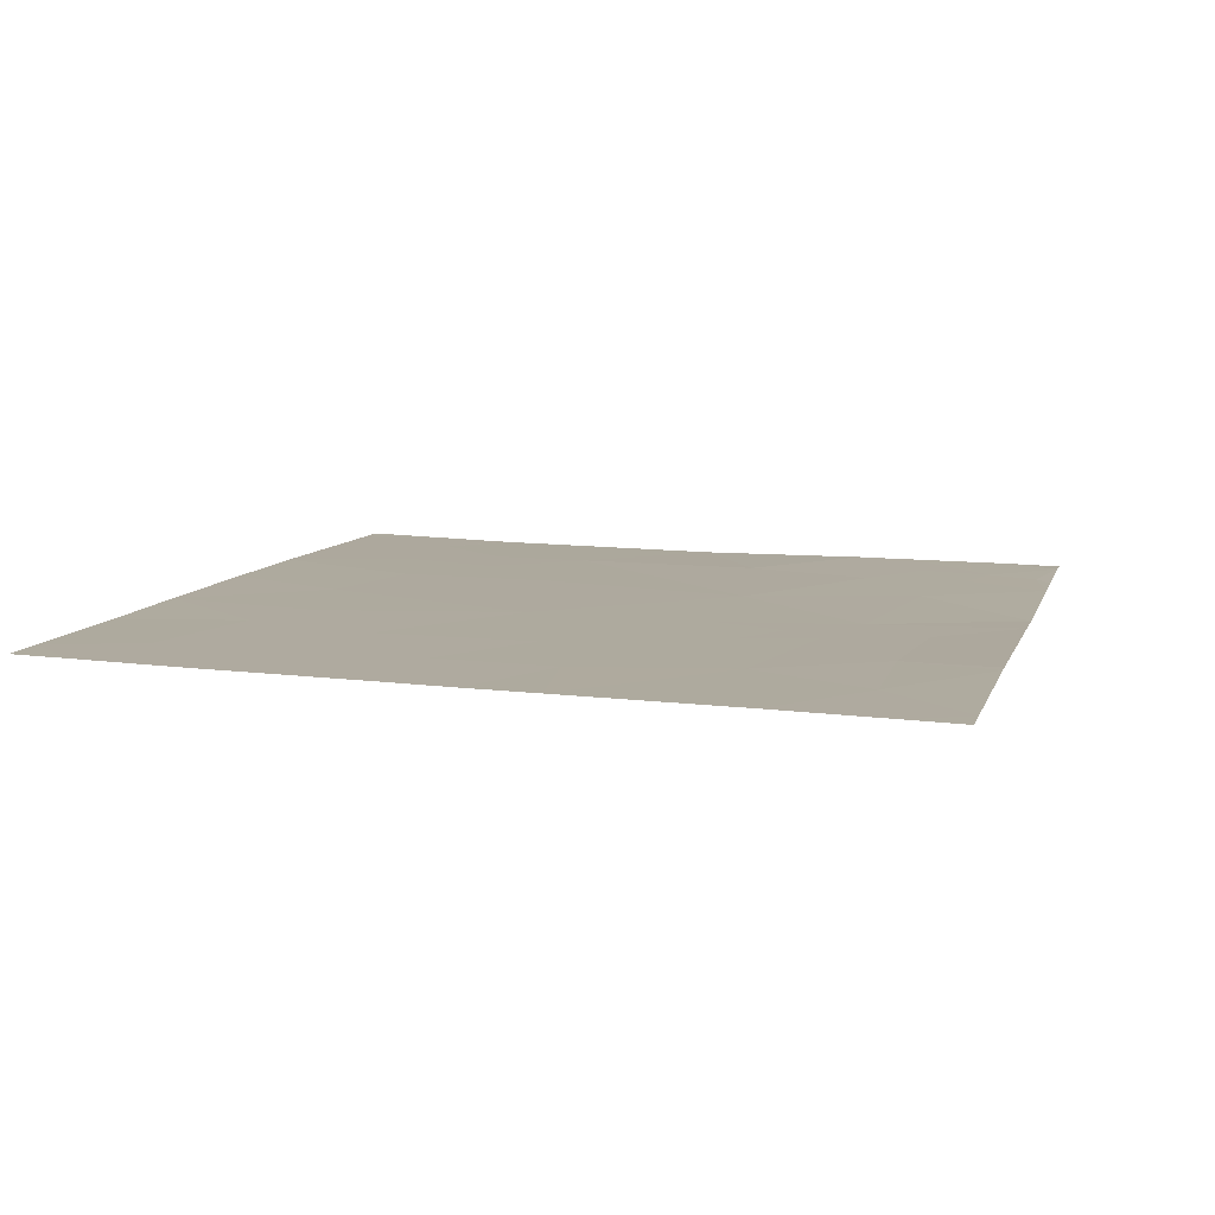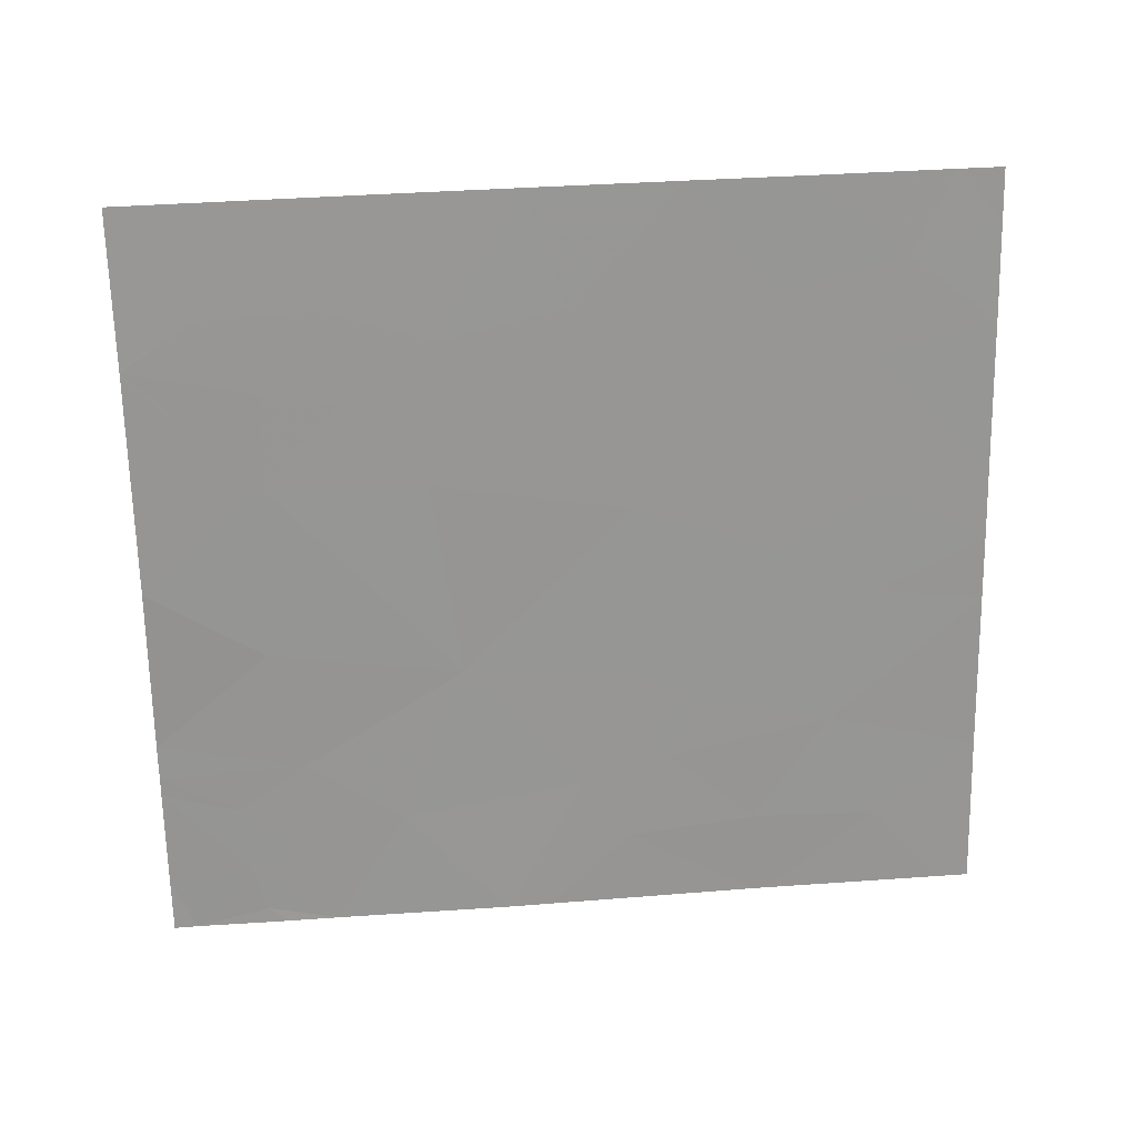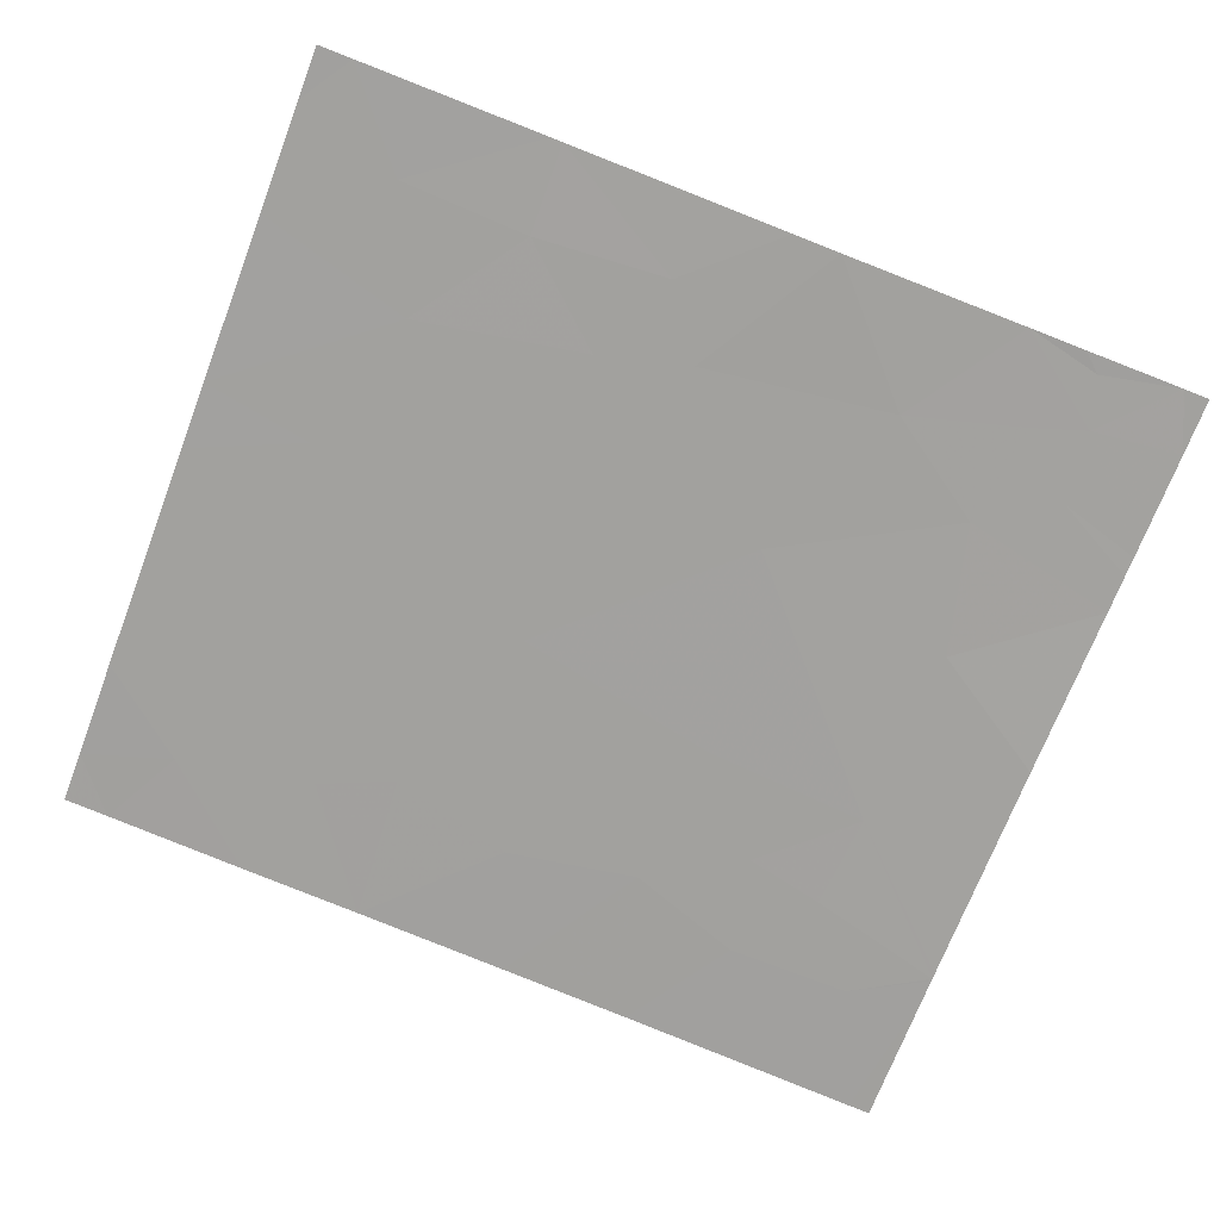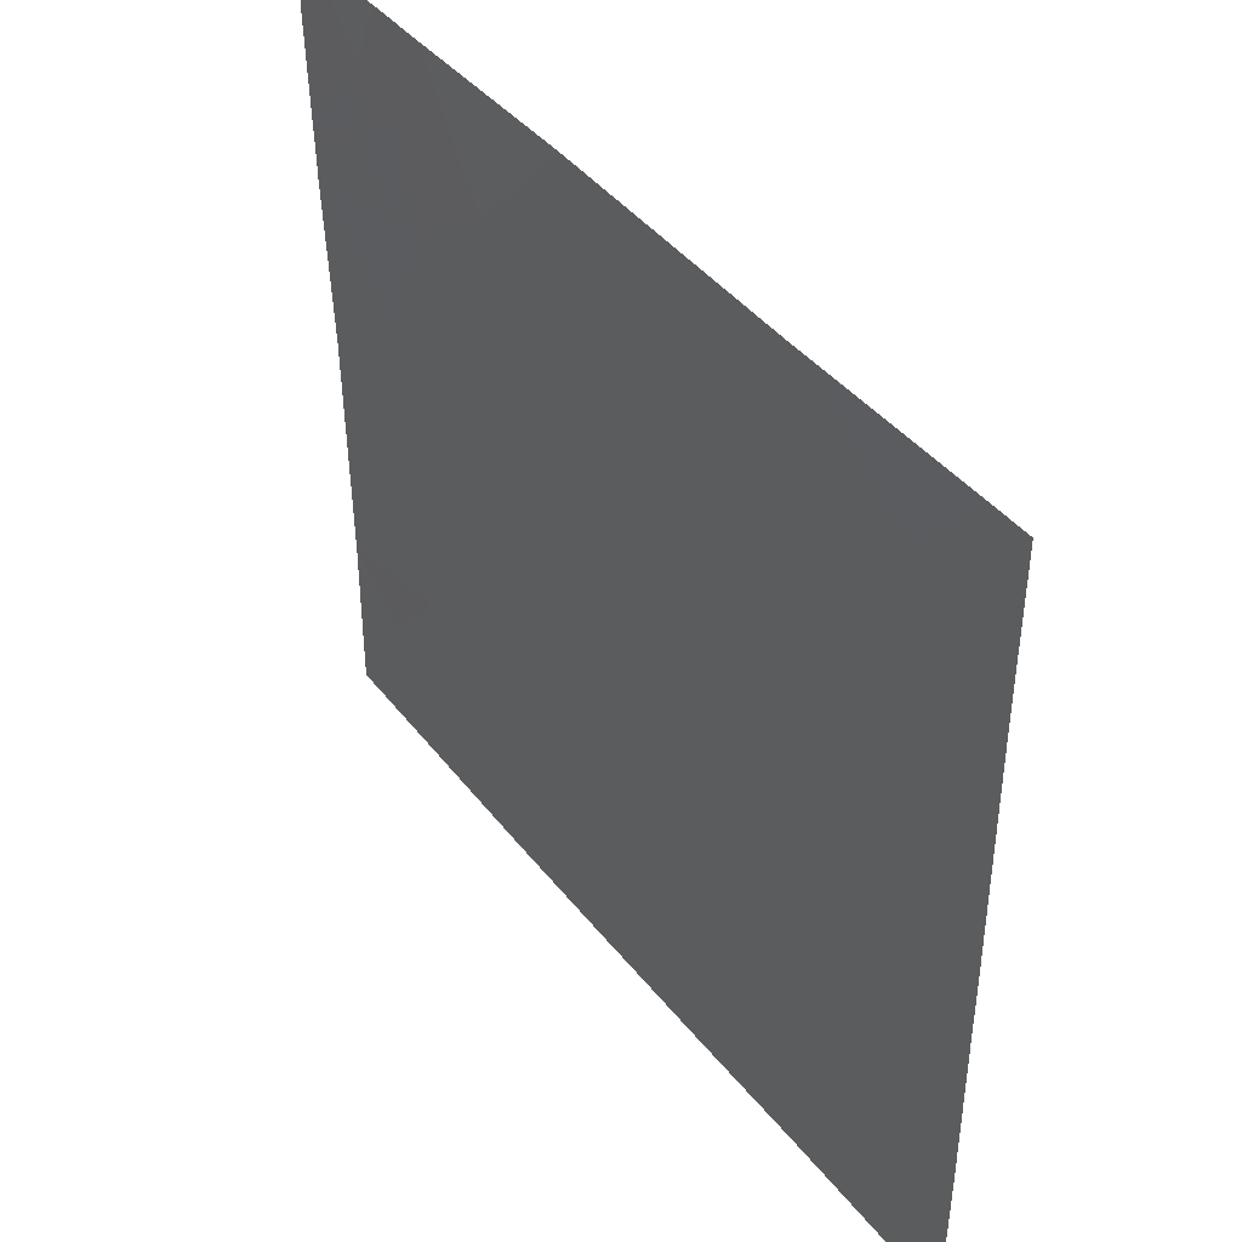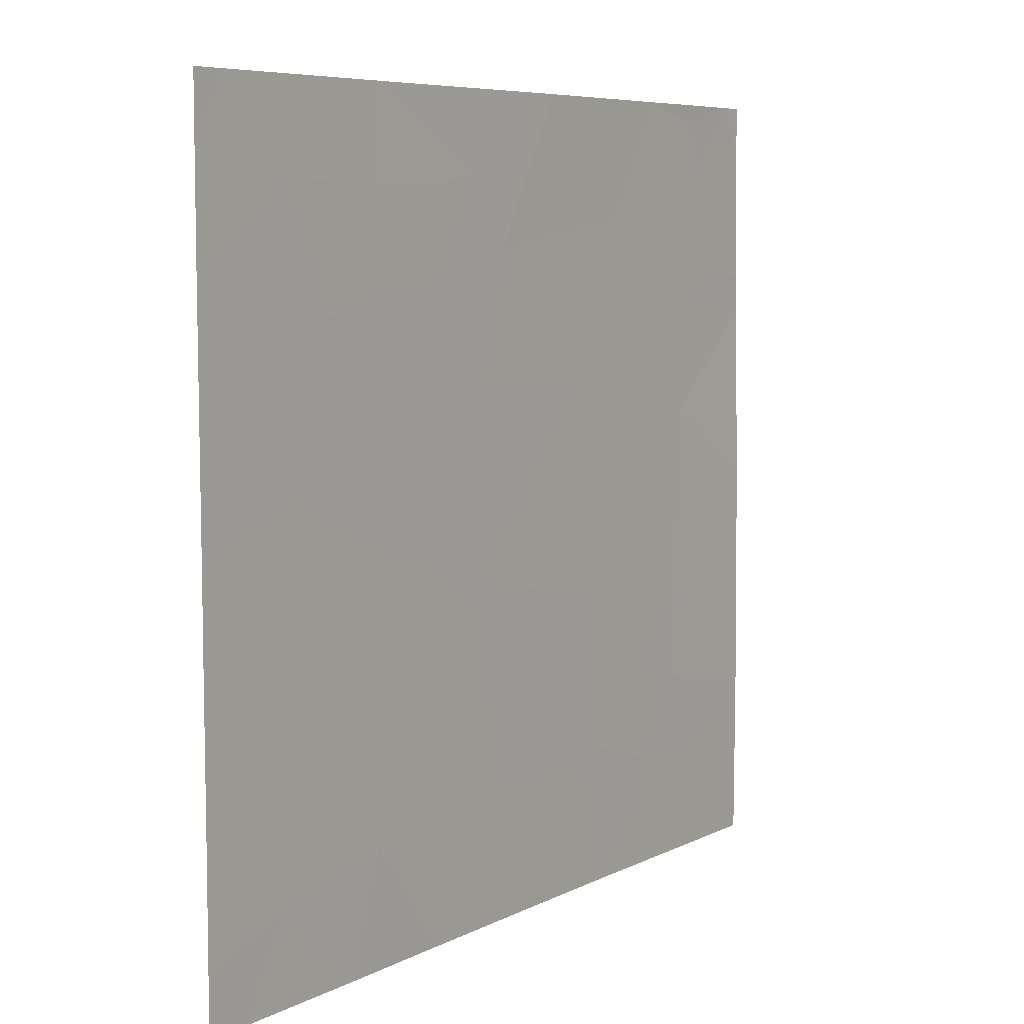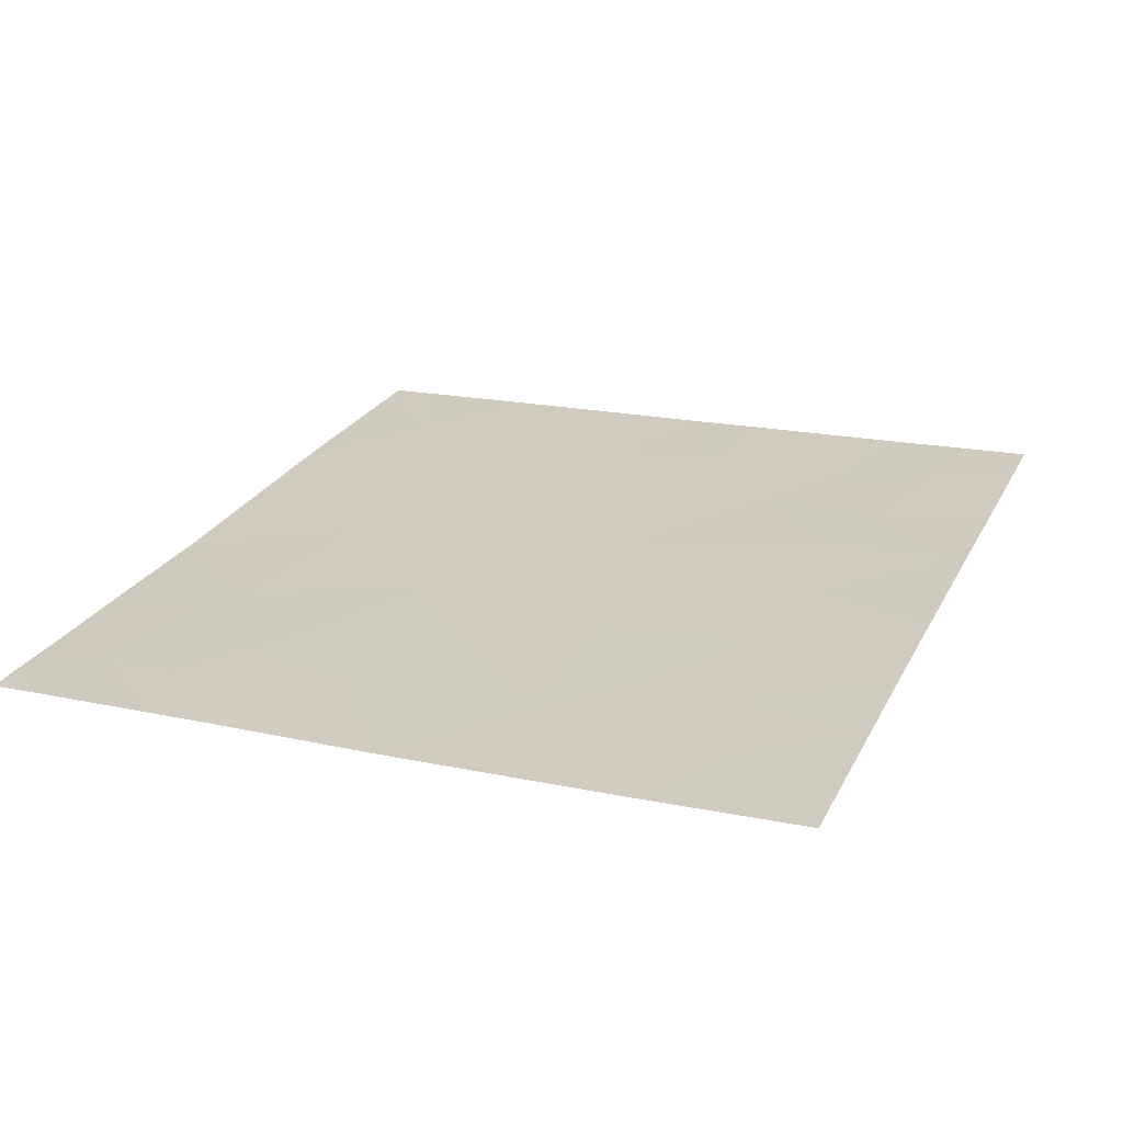
<metadata>
{"format":"obj","ext":"obj","renderer":"f3d","projection":"perspective","resolution":1024,"background":"white","views":[{"elev":14.5,"azim":-75.2,"up":"+Y"},{"elev":-67.4,"azim":-178.7,"up":"+Y"},{"elev":-70.9,"azim":-20.8,"up":"+Y"},{"elev":42.5,"azim":-130.6,"up":"+Z"},{"elev":6.9,"azim":-60.8,"up":"+Z"},{"elev":18.6,"azim":111.8,"up":"+Y"}]}
</metadata>
<code>
v 5.752 32.7 20.55
v 5.705 32.71 20.19
v 6.044 32.67 20.4
v 7.887 32.51 21.24
v 7.884 32.5 20.84
v 7.793 32.52 21.46
v 7.555 32.54 21.2
v 6.662 32.61 20.37
v 7.305 32.55 20.74
v 7.422 32.54 20.25
v 7.869 32.48 19.07
v 7.594 32.51 18.89
v 7.136 32.56 18.88
v 7.364 32.53 19.19
v 4.597 32.81 18.66
v 4.77 32.79 18.46
v 4.596 32.81 19.04
v 4.939 32.78 18.78
v 7.888 32.51 21.46
v 5.386 32.73 19.37
v 5.02 32.77 19.7
v 5.08 32.76 19.15
v 4.597 32.81 19.66
v 7.359 32.55 21.13
v 7.217 32.57 21.46
v 7.498 32.54 21.39
v 7.429 32.55 21.46
v 7.87 32.48 19
v 7.788 32.49 18.46
v 7.871 32.48 18.46
v 7.869 32.48 19.06
v 7.233 32.55 18.46
v 5.962 32.68 20.66
v 5.993 32.68 19.72
v 6.201 32.66 20.9
v 5.436 32.73 19.93
v 7.07 32.57 19.25
v 6.71 32.6 19.02
v 5.855 32.69 20.81
v 6.522 32.63 21.46
v 6.926 32.59 21.01
v 5.506 32.73 21.11
v 5.01 32.78 21.13
v 5.2 32.76 20.68
v 5.746 32.7 19.02
v 5.784 32.7 18.46
v 5.462 32.73 18.89
v 5.027 32.77 20.13
v 5.311 32.74 20.33
v 6.765 32.6 19.58
v 4.596 32.81 18.46
v 6.373 32.64 18.46
v 6.215 32.65 18.91
v 5.314 32.74 18.46
v 7.873 32.49 19.97
v 7.882 32.5 20.62
v 4.598 32.81 20.19
v 4.6 32.82 20.84
v 6.343 32.64 21.46
v 6.016 32.68 21.16
v 7.883 32.5 20.77
v 4.597 32.81 19.93
v 6.875 32.59 18.46
v 7.581 32.53 20.93
v 4.6 32.82 21.26
v 4.733 32.8 21.46
v 7.869 32.48 19.09
v 7.394 32.53 19.56
v 5.453 32.74 21.46
v 4.6 32.82 21.46
v 5.5 32.73 21.46
f 3 1 2
f 7 5 4
f 4 6 7
f 10 9 8
f 14 12 11
f 14 13 12
f 18 15 16
f 18 17 15
f 6 4 19
f 22 20 21
f 22 23 17
f 22 21 23
f 25 24 7
f 27 26 6
f 30 28 29
f 26 7 6
f 25 7 26
f 28 31 12
f 29 12 32
f 29 28 12
f 12 31 11
f 3 33 1
f 3 2 34
f 3 8 35
f 34 2 36
f 3 34 8
f 38 13 37
f 33 35 39
f 13 32 12
f 41 40 35
f 35 8 41
f 44 42 43
f 22 17 18
f 47 46 45
f 48 21 36
f 49 2 1
f 1 44 49
f 50 38 37
f 51 16 15
f 53 46 52
f 25 26 27
f 53 45 46
f 53 34 45
f 50 8 34
f 18 16 54
f 38 53 52
f 10 55 56
f 44 48 49
f 44 58 57
f 57 48 44
f 60 35 59
f 9 56 61
f 9 10 56
f 48 57 62
f 44 1 39
f 39 42 44
f 38 52 63
f 63 13 38
f 64 61 5
f 64 9 61
f 43 65 58
f 58 44 43
f 13 63 32
f 65 43 66
f 60 39 35
f 60 42 39
f 3 35 33
f 64 5 7
f 68 67 55
f 39 1 33
f 9 41 8
f 41 24 25
f 41 9 24
f 41 25 40
f 21 62 23
f 13 14 37
f 68 50 37
f 47 54 46
f 48 62 21
f 68 11 67
f 68 14 11
f 68 10 8
f 8 50 68
f 38 34 53
f 38 50 34
f 20 34 36
f 36 21 20
f 35 40 59
f 64 7 24
f 24 9 64
f 14 68 37
f 68 55 10
f 49 36 2
f 49 48 36
f 69 66 43
f 43 42 69
f 47 18 54
f 47 22 18
f 70 65 66
f 47 20 22
f 20 45 34
f 20 47 45
f 42 71 69
f 60 59 71
f 71 42 60

</code>
